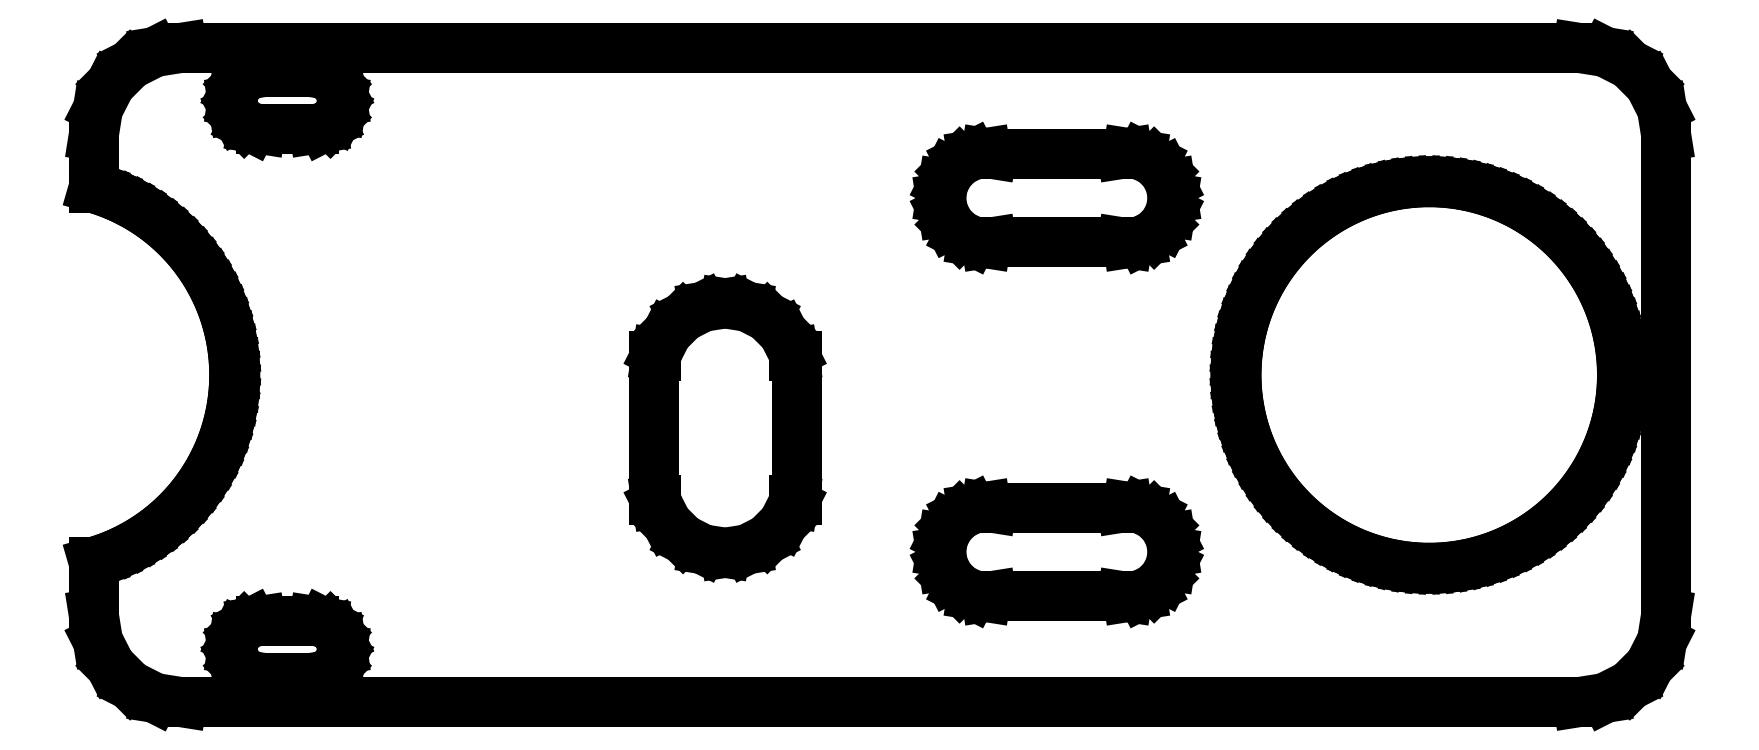
<metadata>
{"format":"dxf","ext":"dxf","renderer":"ezdxf+matplotlib","layout":"modelspace","background":"white","min_lineweight":24,"dpi":150}
</metadata>
<code>
0
SECTION
2
ENTITIES
0
LINE
8
0
10
-44.45
11
-44.45
20
-13.5
21
-10.56
0
LINE
8
0
10
-44.45
11
-44.1
20
-10.56
21
-10.46
0
LINE
8
0
10
-44.1
11
-43.45
20
-10.46
21
-10.23
0
LINE
8
0
10
-43.45
11
-42.82
20
-10.23
21
-9.953
0
LINE
8
0
10
-42.82
11
-42.2
20
-9.953
21
-9.639
0
LINE
8
0
10
-42.2
11
-41.61
20
-9.639
21
-9.288
0
LINE
8
0
10
-41.61
11
-41.03
20
-9.288
21
-8.899
0
LINE
8
0
10
-41.03
11
-40.49
20
-8.899
21
-8.476
0
LINE
8
0
10
-40.49
11
-39.97
20
-8.476
21
-8.019
0
LINE
8
0
10
-39.97
11
-39.48
20
-8.019
21
-7.53
0
LINE
8
0
10
-39.48
11
-39.02
20
-7.53
21
-7.012
0
LINE
8
0
10
-39.02
11
-38.6
20
-7.012
21
-6.466
0
LINE
8
0
10
-38.6
11
-38.21
20
-6.466
21
-5.894
0
LINE
8
0
10
-38.21
11
-37.86
20
-5.894
21
-5.299
0
LINE
8
0
10
-37.86
11
-37.55
20
-5.299
21
-4.684
0
LINE
8
0
10
-37.55
11
-37.27
20
-4.684
21
-4.049
0
LINE
8
0
10
-37.27
11
-37.04
20
-4.049
21
-3.399
0
LINE
8
0
10
-37.04
11
-36.85
20
-3.399
21
-2.736
0
LINE
8
0
10
-36.85
11
-36.7
20
-2.736
21
-2.061
0
LINE
8
0
10
-36.7
11
-36.59
20
-2.061
21
-1.379
0
LINE
8
0
10
-36.59
11
-36.52
20
-1.379
21
-0.691
0
LINE
8
0
10
-36.52
11
-36.5
20
-0.691
21
0
0
LINE
8
0
10
-36.5
11
-36.52
20
0
21
0.691
0
LINE
8
0
10
-36.52
11
-36.59
20
0.691
21
1.379
0
LINE
8
0
10
-36.59
11
-36.7
20
1.379
21
2.061
0
LINE
8
0
10
-36.7
11
-36.85
20
2.061
21
2.736
0
LINE
8
0
10
-36.85
11
-37.04
20
2.736
21
3.399
0
LINE
8
0
10
-37.04
11
-37.27
20
3.399
21
4.049
0
LINE
8
0
10
-37.27
11
-37.55
20
4.049
21
4.684
0
LINE
8
0
10
-37.55
11
-37.86
20
4.684
21
5.299
0
LINE
8
0
10
-37.86
11
-38.21
20
5.299
21
5.894
0
LINE
8
0
10
-38.21
11
-38.6
20
5.894
21
6.466
0
LINE
8
0
10
-38.6
11
-39.02
20
6.466
21
7.012
0
LINE
8
0
10
-39.02
11
-39.48
20
7.012
21
7.53
0
LINE
8
0
10
-39.48
11
-39.97
20
7.53
21
8.019
0
LINE
8
0
10
-39.97
11
-40.49
20
8.019
21
8.476
0
LINE
8
0
10
-40.49
11
-41.03
20
8.476
21
8.899
0
LINE
8
0
10
-41.03
11
-41.61
20
8.899
21
9.288
0
LINE
8
0
10
-41.61
11
-42.2
20
9.288
21
9.639
0
LINE
8
0
10
-42.2
11
-42.82
20
9.639
21
9.953
0
LINE
8
0
10
-42.82
11
-43.45
20
9.953
21
10.23
0
LINE
8
0
10
-43.45
11
-44.1
20
10.23
21
10.46
0
LINE
8
0
10
-44.1
11
-44.45
20
10.46
21
10.56
0
LINE
8
0
10
-44.45
11
-44.45
20
10.56
21
13.5
0
LINE
8
0
10
-44.45
11
-44.2
20
13.5
21
15.04
0
LINE
8
0
10
-44.2
11
-43.49
20
15.04
21
16.44
0
LINE
8
0
10
-43.49
11
-42.39
20
16.44
21
17.55
0
LINE
8
0
10
-42.39
11
-40.99
20
17.55
21
18.25
0
LINE
8
0
10
-40.99
11
-39.45
20
18.25
21
18.5
0
LINE
8
0
10
-39.45
11
39.45
20
18.5
21
18.5
0
LINE
8
0
10
39.45
11
40.99
20
18.5
21
18.25
0
LINE
8
0
10
40.99
11
42.39
20
18.25
21
17.55
0
LINE
8
0
10
42.39
11
43.49
20
17.55
21
16.44
0
LINE
8
0
10
43.49
11
44.2
20
16.44
21
15.04
0
LINE
8
0
10
44.2
11
44.45
20
15.04
21
13.5
0
LINE
8
0
10
44.45
11
44.45
20
13.5
21
-13.5
0
LINE
8
0
10
44.45
11
44.2
20
-13.5
21
-15.04
0
LINE
8
0
10
44.2
11
43.49
20
-15.04
21
-16.44
0
LINE
8
0
10
43.49
11
42.39
20
-16.44
21
-17.55
0
LINE
8
0
10
42.39
11
40.99
20
-17.55
21
-18.25
0
LINE
8
0
10
40.99
11
39.45
20
-18.25
21
-18.5
0
LINE
8
0
10
39.45
11
-39.45
20
-18.5
21
-18.5
0
LINE
8
0
10
-39.45
11
-40.99
20
-18.5
21
-18.25
0
LINE
8
0
10
-40.99
11
-42.39
20
-18.25
21
-17.55
0
LINE
8
0
10
-42.39
11
-43.49
20
-17.55
21
-16.44
0
LINE
8
0
10
-43.49
11
-44.2
20
-16.44
21
-15.04
0
LINE
8
0
10
-44.2
11
-44.45
20
-15.04
21
-13.5
0
LINE
8
0
10
-36.6
11
-36.52
20
-15.5
21
-15.01
0
LINE
8
0
10
-36.52
11
-36.29
20
-15.01
21
-14.56
0
LINE
8
0
10
-36.29
11
-35.94
20
-14.56
21
-14.21
0
LINE
8
0
10
-35.94
11
-35.49
20
-14.21
21
-13.98
0
LINE
8
0
10
-35.49
11
-35
20
-13.98
21
-13.9
0
LINE
8
0
10
-35
11
-32
20
-13.9
21
-13.9
0
LINE
8
0
10
-32
11
-31.51
20
-13.9
21
-13.98
0
LINE
8
0
10
-31.51
11
-31.06
20
-13.98
21
-14.21
0
LINE
8
0
10
-31.06
11
-30.71
20
-14.21
21
-14.56
0
LINE
8
0
10
-30.71
11
-30.48
20
-14.56
21
-15.01
0
LINE
8
0
10
-30.48
11
-30.4
20
-15.01
21
-15.5
0
LINE
8
0
10
-30.4
11
-30.48
20
-15.5
21
-15.99
0
LINE
8
0
10
-30.48
11
-30.71
20
-15.99
21
-16.44
0
LINE
8
0
10
-30.71
11
-31.06
20
-16.44
21
-16.79
0
LINE
8
0
10
-31.06
11
-31.51
20
-16.79
21
-17.02
0
LINE
8
0
10
-31.51
11
-32
20
-17.02
21
-17.1
0
LINE
8
0
10
-32
11
-35
20
-17.1
21
-17.1
0
LINE
8
0
10
-35
11
-35.49
20
-17.1
21
-17.02
0
LINE
8
0
10
-35.49
11
-35.94
20
-17.02
21
-16.79
0
LINE
8
0
10
-35.94
11
-36.29
20
-16.79
21
-16.44
0
LINE
8
0
10
-36.29
11
-36.52
20
-16.44
21
-15.99
0
LINE
8
0
10
-36.52
11
-36.6
20
-15.99
21
-15.5
0
LINE
8
0
10
-36.6
11
-36.52
20
15.5
21
15.99
0
LINE
8
0
10
-36.52
11
-36.29
20
15.99
21
16.44
0
LINE
8
0
10
-36.29
11
-35.94
20
16.44
21
16.79
0
LINE
8
0
10
-35.94
11
-35.49
20
16.79
21
17.02
0
LINE
8
0
10
-35.49
11
-35
20
17.02
21
17.1
0
LINE
8
0
10
-35
11
-32
20
17.1
21
17.1
0
LINE
8
0
10
-32
11
-31.51
20
17.1
21
17.02
0
LINE
8
0
10
-31.51
11
-31.06
20
17.02
21
16.79
0
LINE
8
0
10
-31.06
11
-30.71
20
16.79
21
16.44
0
LINE
8
0
10
-30.71
11
-30.48
20
16.44
21
15.99
0
LINE
8
0
10
-30.48
11
-30.4
20
15.99
21
15.5
0
LINE
8
0
10
-30.4
11
-30.48
20
15.5
21
15.01
0
LINE
8
0
10
-30.48
11
-30.71
20
15.01
21
14.56
0
LINE
8
0
10
-30.71
11
-31.06
20
14.56
21
14.21
0
LINE
8
0
10
-31.06
11
-31.51
20
14.21
21
13.98
0
LINE
8
0
10
-31.51
11
-32
20
13.98
21
13.9
0
LINE
8
0
10
-32
11
-35
20
13.9
21
13.9
0
LINE
8
0
10
-35
11
-35.49
20
13.9
21
13.98
0
LINE
8
0
10
-35.49
11
-35.94
20
13.98
21
14.21
0
LINE
8
0
10
-35.94
11
-36.29
20
14.21
21
14.56
0
LINE
8
0
10
-36.29
11
-36.52
20
14.56
21
15.01
0
LINE
8
0
10
-36.52
11
-36.6
20
15.01
21
15.5
0
LINE
8
0
10
-12.8
11
-12.8
20
-7.05
21
1.05
0
LINE
8
0
10
-12.8
11
-12.63
20
1.05
21
1.05
0
LINE
8
0
10
-12.63
11
-12.6
20
1.05
21
1.252
0
LINE
8
0
10
-12.6
11
-12.03
20
1.252
21
2.381
0
LINE
8
0
10
-12.03
11
-11.13
20
2.381
21
3.277
0
LINE
8
0
10
-11.13
11
-10
20
3.277
21
3.852
0
LINE
8
0
10
-10
11
-8.75
20
3.852
21
4.05
0
LINE
8
0
10
-8.75
11
-7.498
20
4.05
21
3.852
0
LINE
8
0
10
-7.498
11
-6.369
20
3.852
21
3.277
0
LINE
8
0
10
-6.369
11
-5.473
20
3.277
21
2.381
0
LINE
8
0
10
-5.473
11
-4.898
20
2.381
21
1.252
0
LINE
8
0
10
-4.898
11
-4.866
20
1.252
21
1.05
0
LINE
8
0
10
-4.866
11
-4.7
20
1.05
21
1.05
0
LINE
8
0
10
-4.7
11
-4.7
20
1.05
21
-7.05
0
LINE
8
0
10
-4.7
11
-4.866
20
-7.05
21
-7.05
0
LINE
8
0
10
-4.866
11
-4.898
20
-7.05
21
-7.252
0
LINE
8
0
10
-4.898
11
-5.473
20
-7.252
21
-8.381
0
LINE
8
0
10
-5.473
11
-6.369
20
-8.381
21
-9.277
0
LINE
8
0
10
-6.369
11
-7.498
20
-9.277
21
-9.852
0
LINE
8
0
10
-7.498
11
-8.75
20
-9.852
21
-10.05
0
LINE
8
0
10
-8.75
11
-10
20
-10.05
21
-9.852
0
LINE
8
0
10
-10
11
-11.13
20
-9.852
21
-9.277
0
LINE
8
0
10
-11.13
11
-12.03
20
-9.277
21
-8.381
0
LINE
8
0
10
-12.03
11
-12.6
20
-8.381
21
-7.252
0
LINE
8
0
10
-12.6
11
-12.63
20
-7.252
21
-7.05
0
LINE
8
0
10
-12.63
11
-12.8
20
-7.05
21
-7.05
0
LINE
8
0
10
3.45
11
3.575
20
-10
21
-9.212
0
LINE
8
0
10
3.575
11
3.937
20
-9.212
21
-8.501
0
LINE
8
0
10
3.937
11
4.501
20
-8.501
21
-7.937
0
LINE
8
0
10
4.501
11
5.212
20
-7.937
21
-7.575
0
LINE
8
0
10
5.212
11
6
20
-7.575
21
-7.45
0
LINE
8
0
10
6
11
6.316
20
-7.45
21
-7.5
0
LINE
8
0
10
6.316
11
13.68
20
-7.5
21
-7.5
0
LINE
8
0
10
13.68
11
14
20
-7.5
21
-7.45
0
LINE
8
0
10
14
11
14.79
20
-7.45
21
-7.575
0
LINE
8
0
10
14.79
11
15.5
20
-7.575
21
-7.937
0
LINE
8
0
10
15.5
11
16.06
20
-7.937
21
-8.501
0
LINE
8
0
10
16.06
11
16.43
20
-8.501
21
-9.212
0
LINE
8
0
10
16.43
11
16.55
20
-9.212
21
-10
0
LINE
8
0
10
16.55
11
16.43
20
-10
21
-10.79
0
LINE
8
0
10
16.43
11
16.06
20
-10.79
21
-11.5
0
LINE
8
0
10
16.06
11
15.5
20
-11.5
21
-12.06
0
LINE
8
0
10
15.5
11
14.79
20
-12.06
21
-12.43
0
LINE
8
0
10
14.79
11
14
20
-12.43
21
-12.55
0
LINE
8
0
10
14
11
13.68
20
-12.55
21
-12.5
0
LINE
8
0
10
13.68
11
6.316
20
-12.5
21
-12.5
0
LINE
8
0
10
6.316
11
6
20
-12.5
21
-12.55
0
LINE
8
0
10
6
11
5.212
20
-12.55
21
-12.43
0
LINE
8
0
10
5.212
11
4.501
20
-12.43
21
-12.06
0
LINE
8
0
10
4.501
11
3.937
20
-12.06
21
-11.5
0
LINE
8
0
10
3.937
11
3.575
20
-11.5
21
-10.79
0
LINE
8
0
10
3.575
11
3.45
20
-10.79
21
-10
0
LINE
8
0
10
3.45
11
3.575
20
10
21
10.79
0
LINE
8
0
10
3.575
11
3.937
20
10.79
21
11.5
0
LINE
8
0
10
3.937
11
4.501
20
11.5
21
12.06
0
LINE
8
0
10
4.501
11
5.212
20
12.06
21
12.43
0
LINE
8
0
10
5.212
11
6
20
12.43
21
12.55
0
LINE
8
0
10
6
11
6.316
20
12.55
21
12.5
0
LINE
8
0
10
6.316
11
13.68
20
12.5
21
12.5
0
LINE
8
0
10
13.68
11
14
20
12.5
21
12.55
0
LINE
8
0
10
14
11
14.79
20
12.55
21
12.43
0
LINE
8
0
10
14.79
11
15.5
20
12.43
21
12.06
0
LINE
8
0
10
15.5
11
16.06
20
12.06
21
11.5
0
LINE
8
0
10
16.06
11
16.43
20
11.5
21
10.79
0
LINE
8
0
10
16.43
11
16.55
20
10.79
21
10
0
LINE
8
0
10
16.55
11
16.43
20
10
21
9.212
0
LINE
8
0
10
16.43
11
16.06
20
9.212
21
8.501
0
LINE
8
0
10
16.06
11
15.5
20
8.501
21
7.937
0
LINE
8
0
10
15.5
11
14.79
20
7.937
21
7.575
0
LINE
8
0
10
14.79
11
14
20
7.575
21
7.45
0
LINE
8
0
10
14
11
13.68
20
7.45
21
7.5
0
LINE
8
0
10
13.68
11
6.316
20
7.5
21
7.5
0
LINE
8
0
10
6.316
11
6
20
7.5
21
7.45
0
LINE
8
0
10
6
11
5.212
20
7.45
21
7.575
0
LINE
8
0
10
5.212
11
4.501
20
7.575
21
7.937
0
LINE
8
0
10
4.501
11
3.937
20
7.937
21
8.501
0
LINE
8
0
10
3.937
11
3.575
20
8.501
21
9.212
0
LINE
8
0
10
3.575
11
3.45
20
9.212
21
10
0
LINE
8
0
10
20.15
11
20.17
20
0
21
0.684
0
LINE
8
0
10
20.17
11
20.24
20
0.684
21
1.366
0
LINE
8
0
10
20.24
11
20.34
20
1.366
21
2.042
0
LINE
8
0
10
20.34
11
20.49
20
2.042
21
2.711
0
LINE
8
0
10
20.49
11
20.68
20
2.711
21
3.368
0
LINE
8
0
10
20.68
11
20.91
20
3.368
21
4.013
0
LINE
8
0
10
20.91
11
21.19
20
4.013
21
4.641
0
LINE
8
0
10
21.19
11
21.5
20
4.641
21
5.251
0
LINE
8
0
10
21.5
11
21.85
20
5.251
21
5.841
0
LINE
8
0
10
21.85
11
22.23
20
5.841
21
6.407
0
LINE
8
0
10
22.23
11
22.65
20
6.407
21
6.948
0
LINE
8
0
10
22.65
11
23.1
20
6.948
21
7.462
0
LINE
8
0
10
23.1
11
23.59
20
7.462
21
7.946
0
LINE
8
0
10
23.59
11
24.1
20
7.946
21
8.399
0
LINE
8
0
10
24.1
11
24.64
20
8.399
21
8.818
0
LINE
8
0
10
24.64
11
25.21
20
8.818
21
9.203
0
LINE
8
0
10
25.21
11
25.8
20
9.203
21
9.552
0
LINE
8
0
10
25.8
11
26.41
20
9.552
21
9.863
0
LINE
8
0
10
26.41
11
27.04
20
9.863
21
10.13
0
LINE
8
0
10
27.04
11
27.68
20
10.13
21
10.37
0
LINE
8
0
10
27.68
11
28.34
20
10.37
21
10.56
0
LINE
8
0
10
28.34
11
29.01
20
10.56
21
10.71
0
LINE
8
0
10
29.01
11
29.68
20
10.71
21
10.81
0
LINE
8
0
10
29.68
11
30.37
20
10.81
21
10.88
0
LINE
8
0
10
30.37
11
31.05
20
10.88
21
10.9
0
LINE
8
0
10
31.05
11
31.73
20
10.9
21
10.88
0
LINE
8
0
10
31.73
11
32.42
20
10.88
21
10.81
0
LINE
8
0
10
32.42
11
33.09
20
10.81
21
10.71
0
LINE
8
0
10
33.09
11
33.76
20
10.71
21
10.56
0
LINE
8
0
10
33.76
11
34.42
20
10.56
21
10.37
0
LINE
8
0
10
34.42
11
35.06
20
10.37
21
10.13
0
LINE
8
0
10
35.06
11
35.69
20
10.13
21
9.863
0
LINE
8
0
10
35.69
11
36.3
20
9.863
21
9.552
0
LINE
8
0
10
36.3
11
36.89
20
9.552
21
9.203
0
LINE
8
0
10
36.89
11
37.46
20
9.203
21
8.818
0
LINE
8
0
10
37.46
11
38
20
8.818
21
8.399
0
LINE
8
0
10
38
11
38.51
20
8.399
21
7.946
0
LINE
8
0
10
38.51
11
39
20
7.946
21
7.462
0
LINE
8
0
10
39
11
39.45
20
7.462
21
6.948
0
LINE
8
0
10
39.45
11
39.87
20
6.948
21
6.407
0
LINE
8
0
10
39.87
11
40.25
20
6.407
21
5.841
0
LINE
8
0
10
40.25
11
40.6
20
5.841
21
5.251
0
LINE
8
0
10
40.6
11
40.91
20
5.251
21
4.641
0
LINE
8
0
10
40.91
11
41.19
20
4.641
21
4.013
0
LINE
8
0
10
41.19
11
41.42
20
4.013
21
3.368
0
LINE
8
0
10
41.42
11
41.61
20
3.368
21
2.711
0
LINE
8
0
10
41.61
11
41.76
20
2.711
21
2.042
0
LINE
8
0
10
41.76
11
41.86
20
2.042
21
1.366
0
LINE
8
0
10
41.86
11
41.93
20
1.366
21
0.684
0
LINE
8
0
10
41.93
11
41.95
20
0.684
21
0
0
LINE
8
0
10
41.95
11
41.93
20
0
21
-0.684
0
LINE
8
0
10
41.93
11
41.86
20
-0.684
21
-1.366
0
LINE
8
0
10
41.86
11
41.76
20
-1.366
21
-2.042
0
LINE
8
0
10
41.76
11
41.61
20
-2.042
21
-2.711
0
LINE
8
0
10
41.61
11
41.42
20
-2.711
21
-3.368
0
LINE
8
0
10
41.42
11
41.19
20
-3.368
21
-4.013
0
LINE
8
0
10
41.19
11
40.91
20
-4.013
21
-4.641
0
LINE
8
0
10
40.91
11
40.6
20
-4.641
21
-5.251
0
LINE
8
0
10
40.6
11
40.25
20
-5.251
21
-5.841
0
LINE
8
0
10
40.25
11
39.87
20
-5.841
21
-6.407
0
LINE
8
0
10
39.87
11
39.45
20
-6.407
21
-6.948
0
LINE
8
0
10
39.45
11
39
20
-6.948
21
-7.462
0
LINE
8
0
10
39
11
38.51
20
-7.462
21
-7.946
0
LINE
8
0
10
38.51
11
38
20
-7.946
21
-8.399
0
LINE
8
0
10
38
11
37.46
20
-8.399
21
-8.818
0
LINE
8
0
10
37.46
11
36.89
20
-8.818
21
-9.203
0
LINE
8
0
10
36.89
11
36.3
20
-9.203
21
-9.552
0
LINE
8
0
10
36.3
11
35.69
20
-9.552
21
-9.863
0
LINE
8
0
10
35.69
11
35.06
20
-9.863
21
-10.13
0
LINE
8
0
10
35.06
11
34.42
20
-10.13
21
-10.37
0
LINE
8
0
10
34.42
11
33.76
20
-10.37
21
-10.56
0
LINE
8
0
10
33.76
11
33.09
20
-10.56
21
-10.71
0
LINE
8
0
10
33.09
11
32.42
20
-10.71
21
-10.81
0
LINE
8
0
10
32.42
11
31.73
20
-10.81
21
-10.88
0
LINE
8
0
10
31.73
11
31.05
20
-10.88
21
-10.9
0
LINE
8
0
10
31.05
11
30.37
20
-10.9
21
-10.88
0
LINE
8
0
10
30.37
11
29.68
20
-10.88
21
-10.81
0
LINE
8
0
10
29.68
11
29.01
20
-10.81
21
-10.71
0
LINE
8
0
10
29.01
11
28.34
20
-10.71
21
-10.56
0
LINE
8
0
10
28.34
11
27.68
20
-10.56
21
-10.37
0
LINE
8
0
10
27.68
11
27.04
20
-10.37
21
-10.13
0
LINE
8
0
10
27.04
11
26.41
20
-10.13
21
-9.863
0
LINE
8
0
10
26.41
11
25.8
20
-9.863
21
-9.552
0
LINE
8
0
10
25.8
11
25.21
20
-9.552
21
-9.203
0
LINE
8
0
10
25.21
11
24.64
20
-9.203
21
-8.818
0
LINE
8
0
10
24.64
11
24.1
20
-8.818
21
-8.399
0
LINE
8
0
10
24.1
11
23.59
20
-8.399
21
-7.946
0
LINE
8
0
10
23.59
11
23.1
20
-7.946
21
-7.462
0
LINE
8
0
10
23.1
11
22.65
20
-7.462
21
-6.948
0
LINE
8
0
10
22.65
11
22.23
20
-6.948
21
-6.407
0
LINE
8
0
10
22.23
11
21.85
20
-6.407
21
-5.841
0
LINE
8
0
10
21.85
11
21.5
20
-5.841
21
-5.251
0
LINE
8
0
10
21.5
11
21.19
20
-5.251
21
-4.641
0
LINE
8
0
10
21.19
11
20.91
20
-4.641
21
-4.013
0
LINE
8
0
10
20.91
11
20.68
20
-4.013
21
-3.368
0
LINE
8
0
10
20.68
11
20.49
20
-3.368
21
-2.711
0
LINE
8
0
10
20.49
11
20.34
20
-2.711
21
-2.042
0
LINE
8
0
10
20.34
11
20.24
20
-2.042
21
-1.366
0
LINE
8
0
10
20.24
11
20.17
20
-1.366
21
-0.684
0
LINE
8
0
10
20.17
11
20.15
20
-0.684
21
0
0
ENDSEC
0
EOF

</code>
